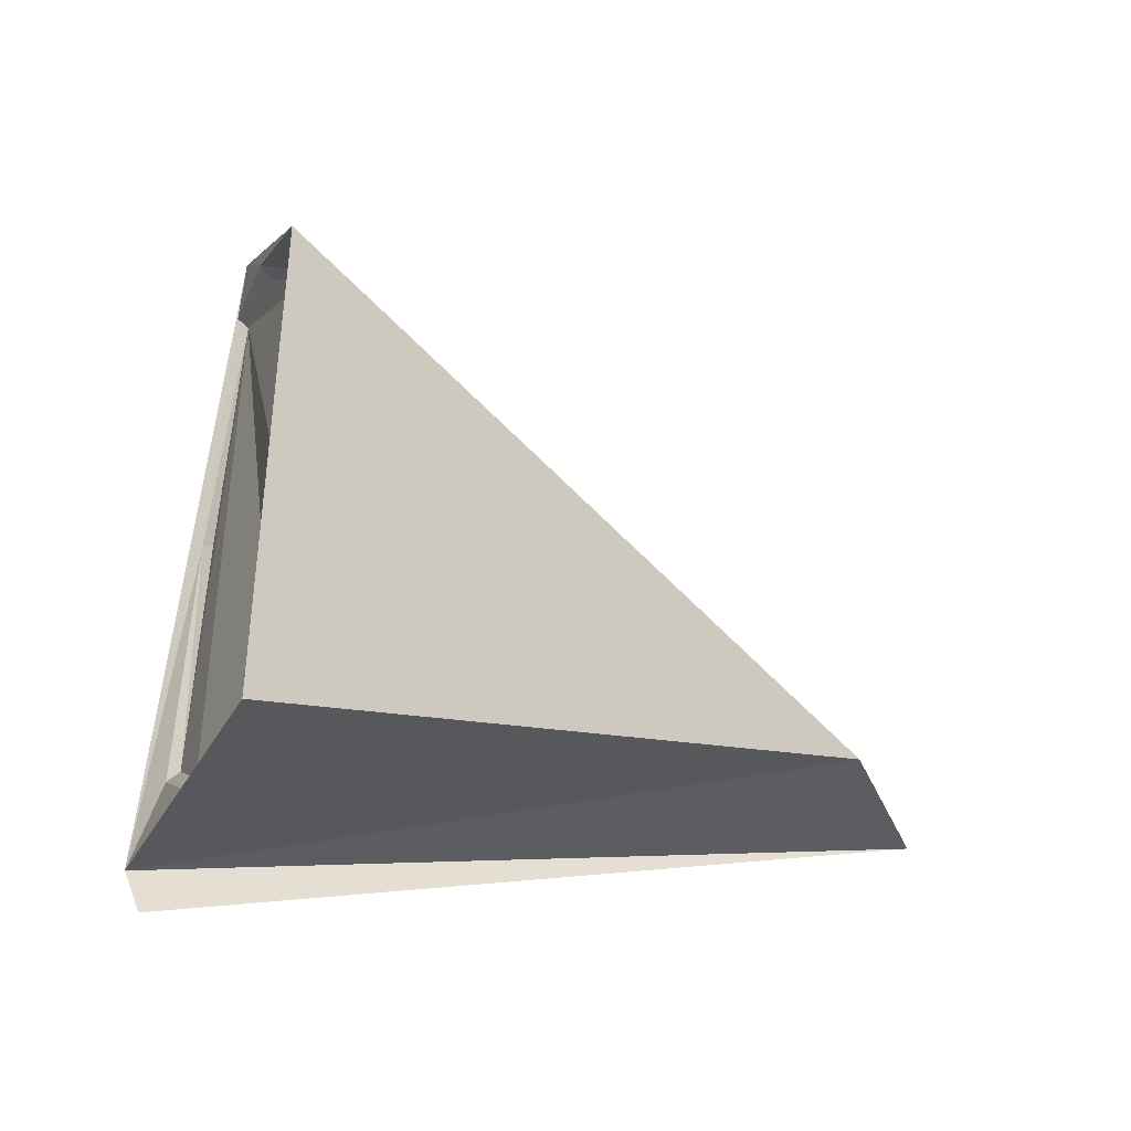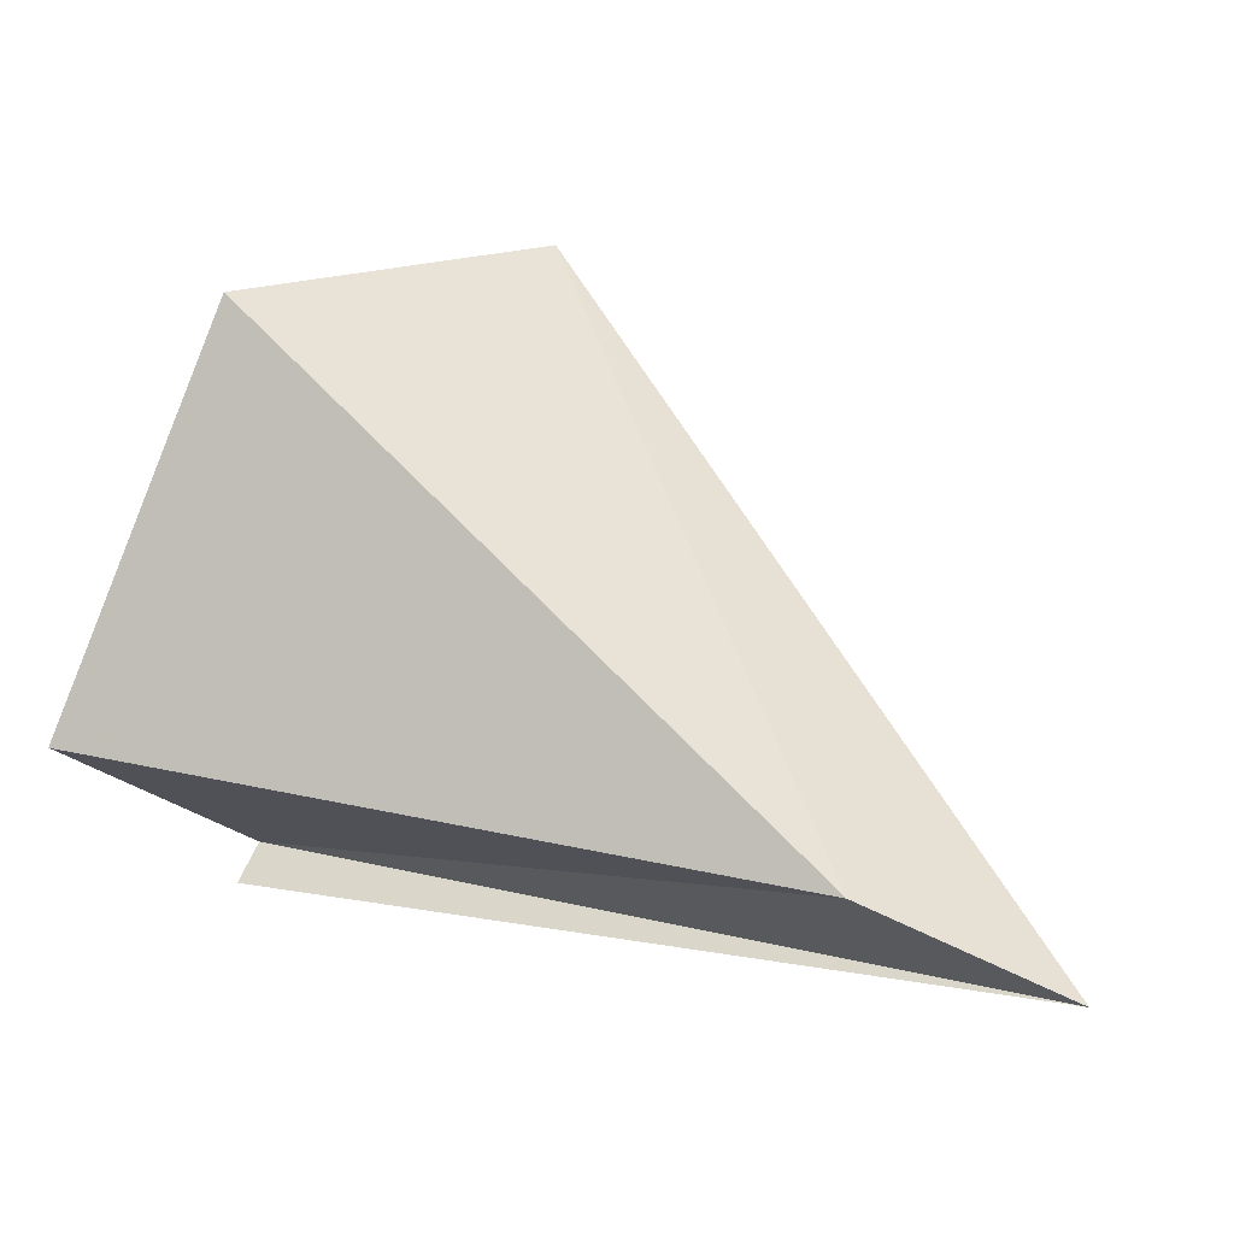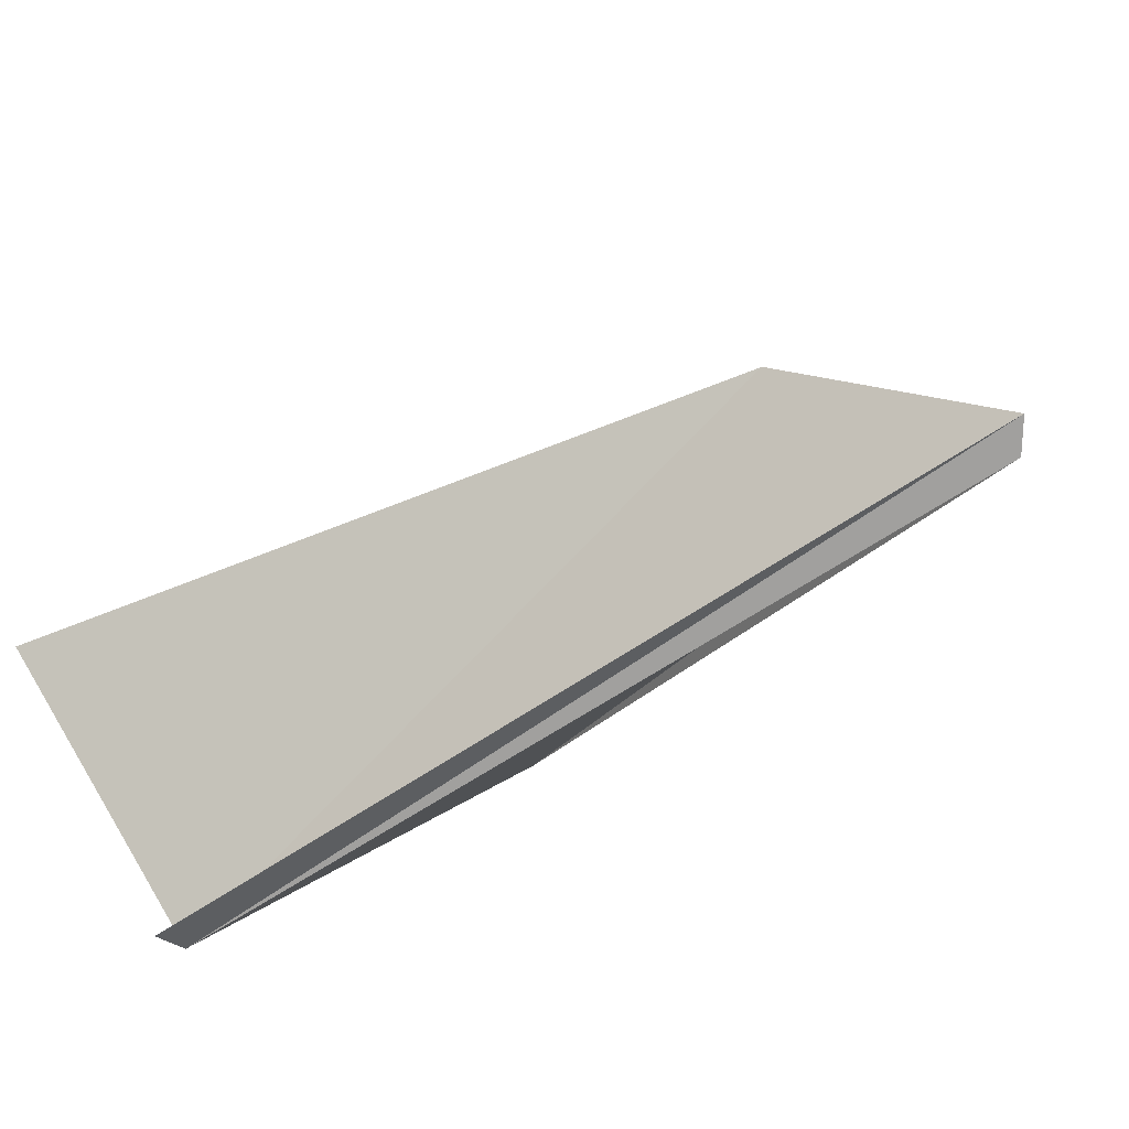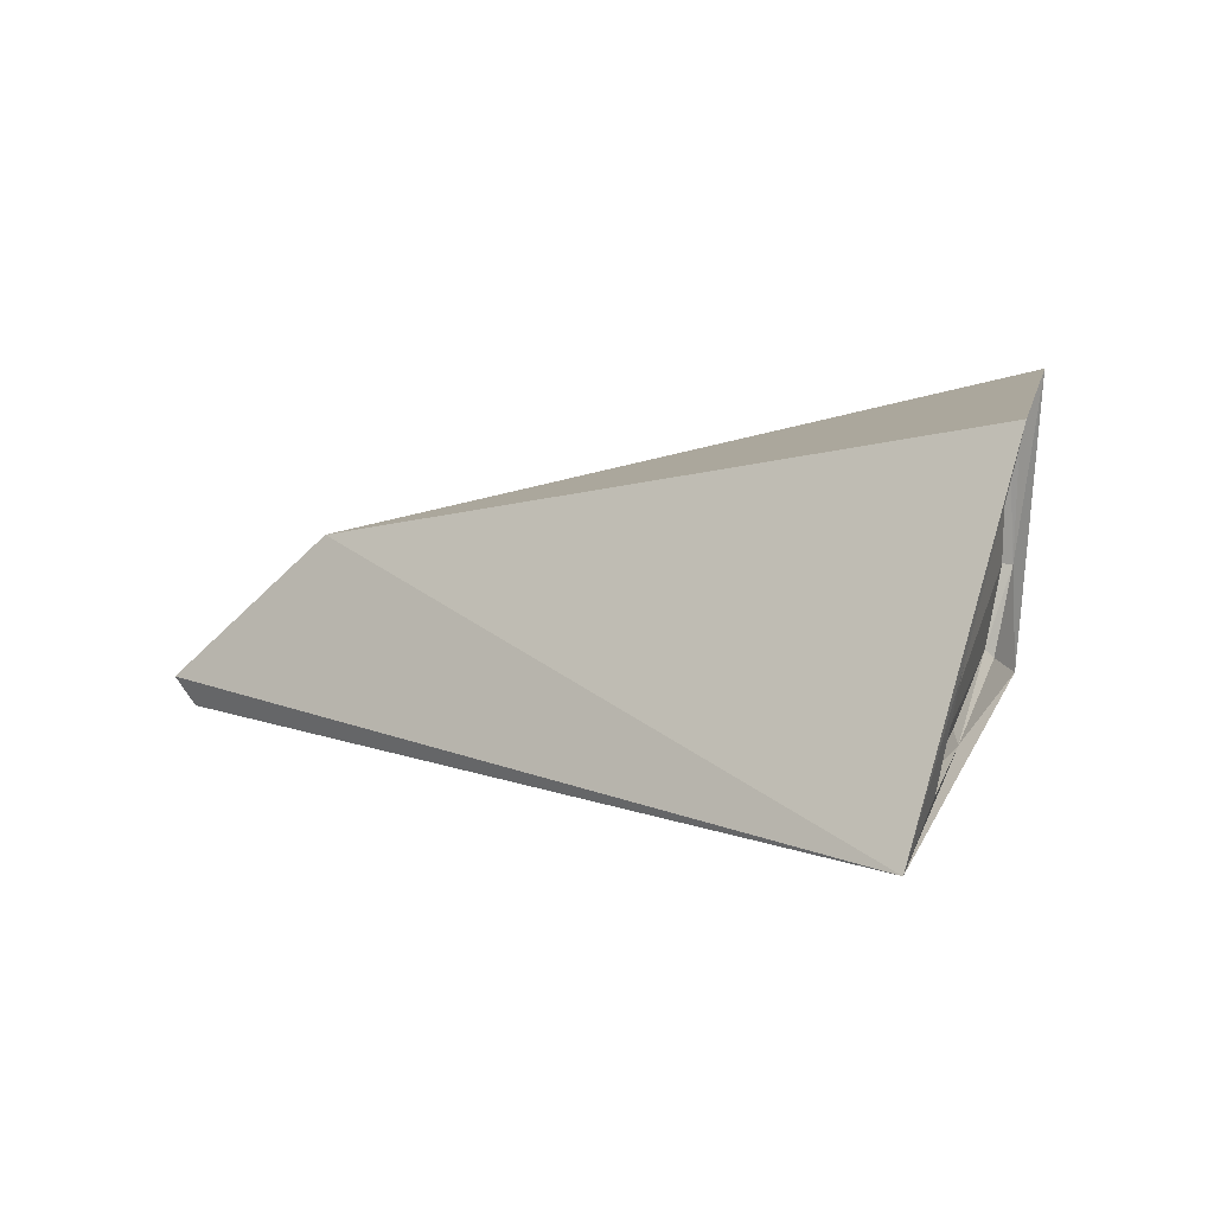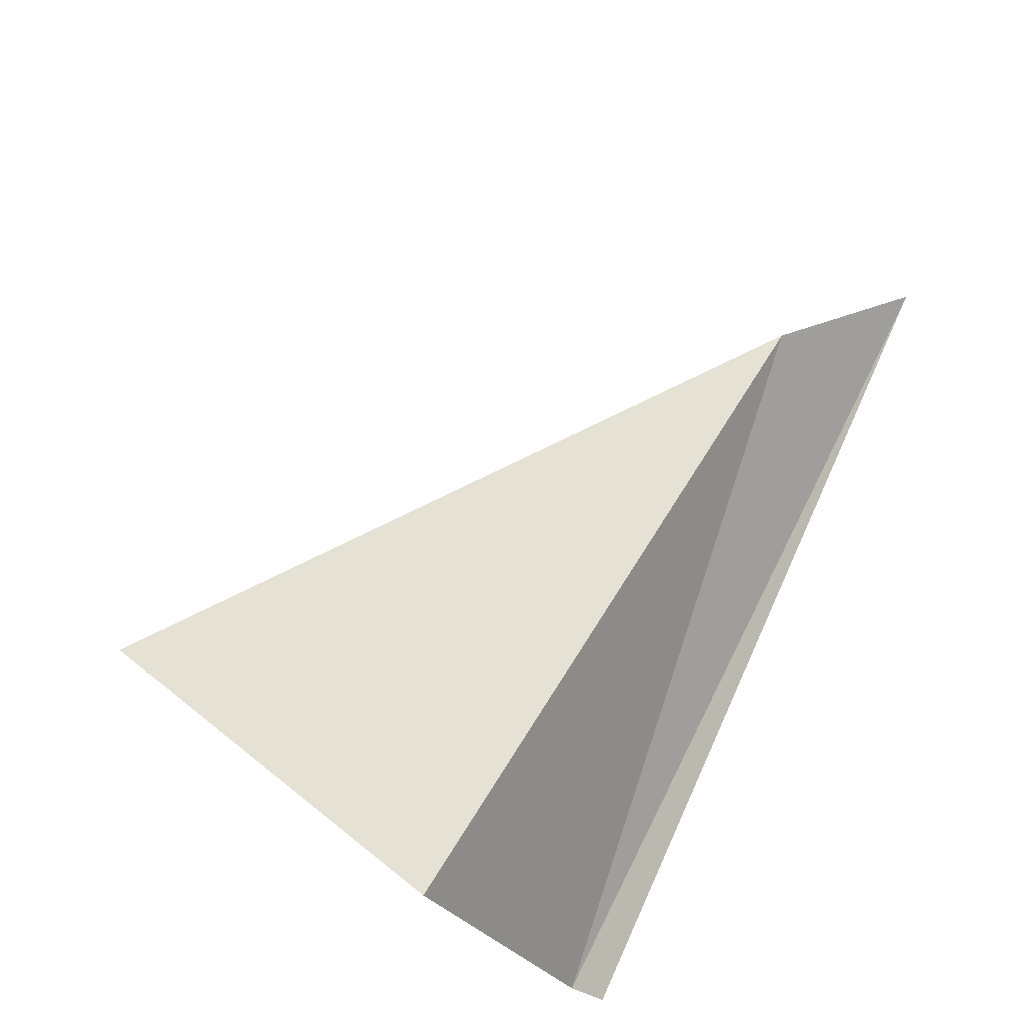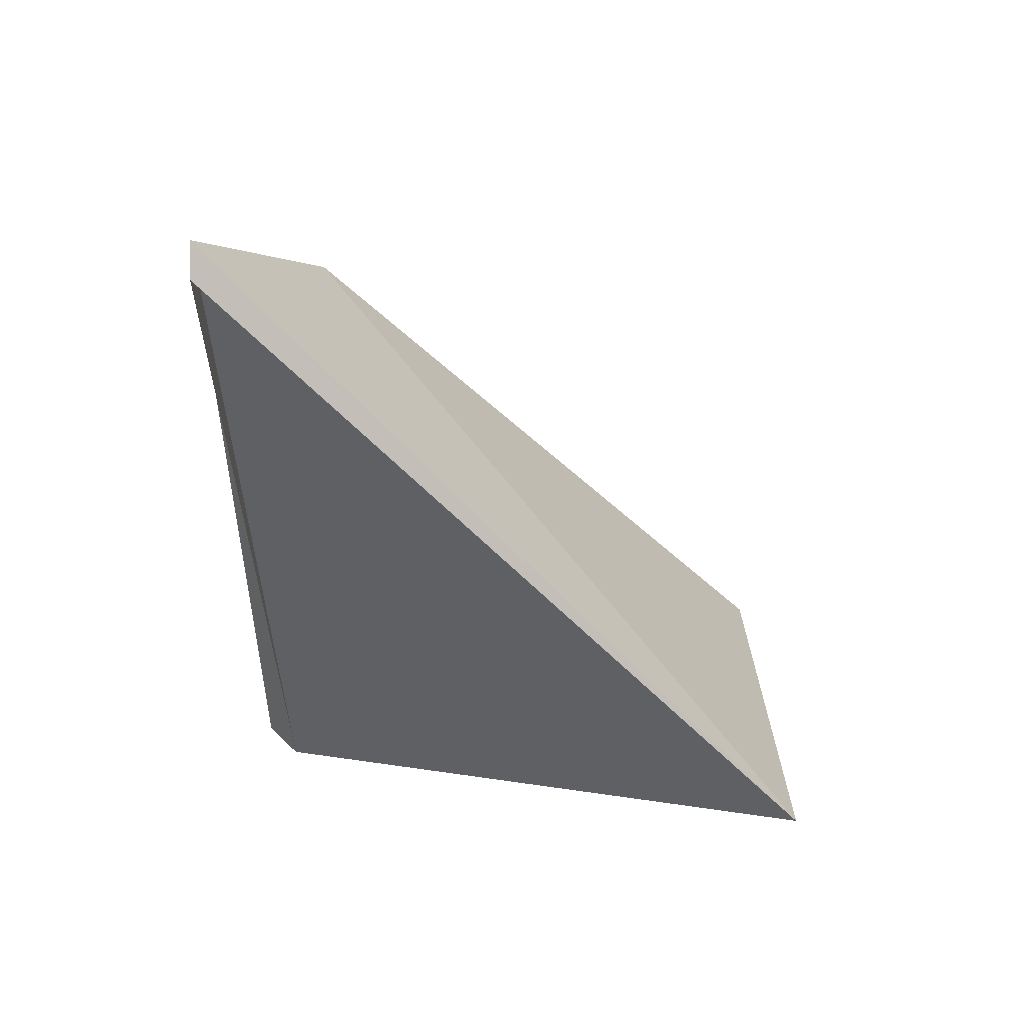
<metadata>
{"format":"obj","ext":"obj","renderer":"f3d","projection":"perspective","resolution":1024,"background":"white","views":[{"elev":-2.1,"azim":-29.9,"up":"+Y"},{"elev":11.0,"azim":30.9,"up":"+Y"},{"elev":-72.0,"azim":35.1,"up":"+Y"},{"elev":-8.1,"azim":178.3,"up":"+Z"},{"elev":72.9,"azim":-64.4,"up":"+Z"},{"elev":-39.7,"azim":90.8,"up":"+Z"}]}
</metadata>
<code>
v 0.08881 0.04196 0.1709
v 0.08959 0.04614 0.1764
v 0.08847 0.05046 0.1864
v 0.09077 0.04617 0.1711
v 0.09136 0.04667 0.1716
v 0.09029 0.04658 0.1763
v 0.09056 0.05109 0.1845
v 0.08984 0.05099 0.1849
v 0.09151 0.06068 0.1817
v 0.09395 0.07231 0.1788
v 0.1274 0.04669 0.1777
v 0.1001 0.07385 0.1583
v 0.09701 0.0723 0.1676
v 0.09476 0.07058 0.1772
v 0.09531 0.07001 0.177
v 0.09219 0.06041 0.1813
v 0.09834 0.06973 0.1628
v 0.09511 0.05791 0.1661
v 0.09484 0.05791 0.1653
v 0.1362 0.04106 0.1706
v 0.08882 0.04015 0.1728
v 0.1351 0.04106 0.1689
v 0.09808 0.0703 0.162
v 0.09737 0.07159 0.168
f 1 2 3
f 4 2 1
f 5 2 4
f 6 2 5
f 7 2 6
f 8 2 7
f 3 2 8
f 9 3 8
f 10 3 9
f 10 11 3
f 11 10 12
f 12 10 13
f 13 10 14
f 14 10 9
f 9 15 14
f 16 15 9
f 15 16 17
f 16 7 17
f 7 16 9
f 8 7 9
f 7 6 17
f 6 5 17
f 17 5 18
f 18 5 19
f 5 4 19
f 4 1 19
f 1 12 19
f 1 20 12
f 20 1 11
f 20 21 1
f 22 20 1
f 20 11 12
f 22 12 20
f 1 3 11
f 19 12 23
f 23 12 13
f 13 17 23
f 24 17 13
f 24 15 17
f 15 24 13
f 14 15 13
f 23 17 19
f 19 17 18

</code>
